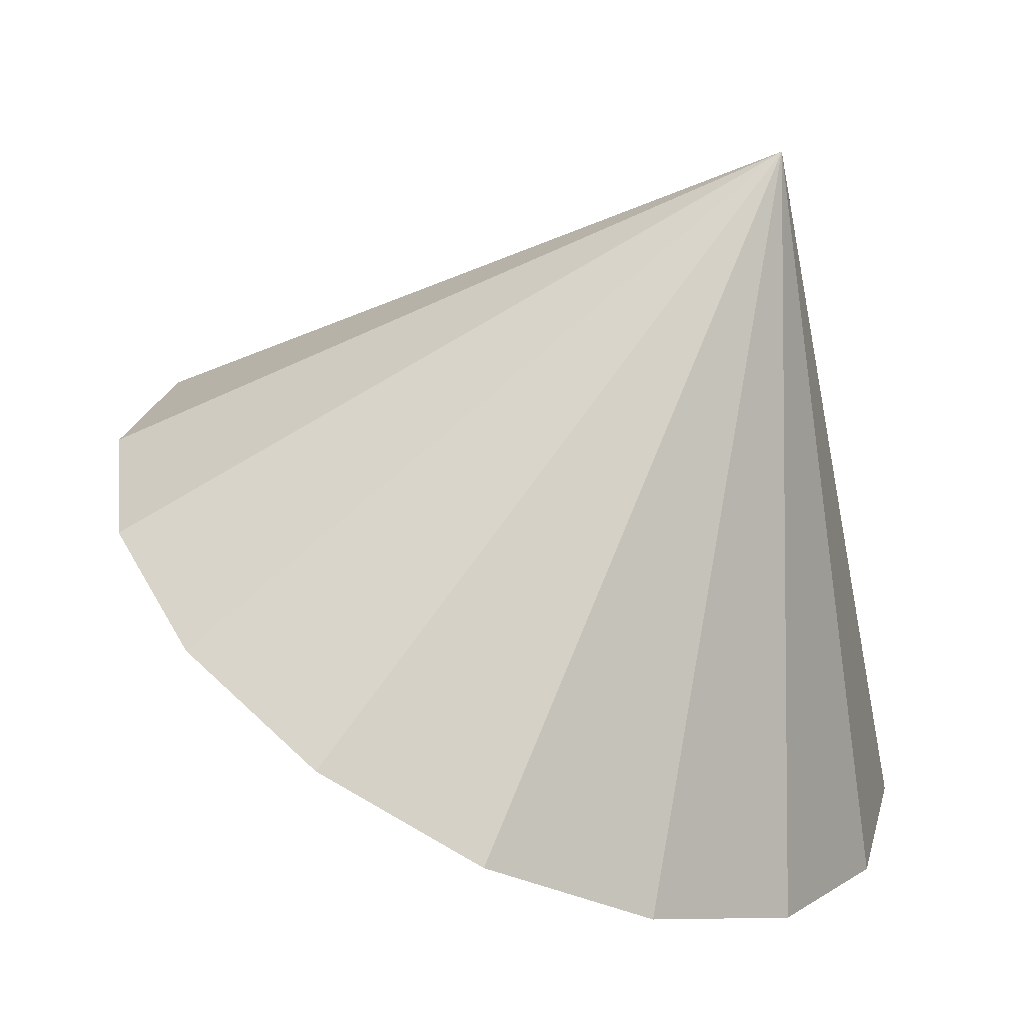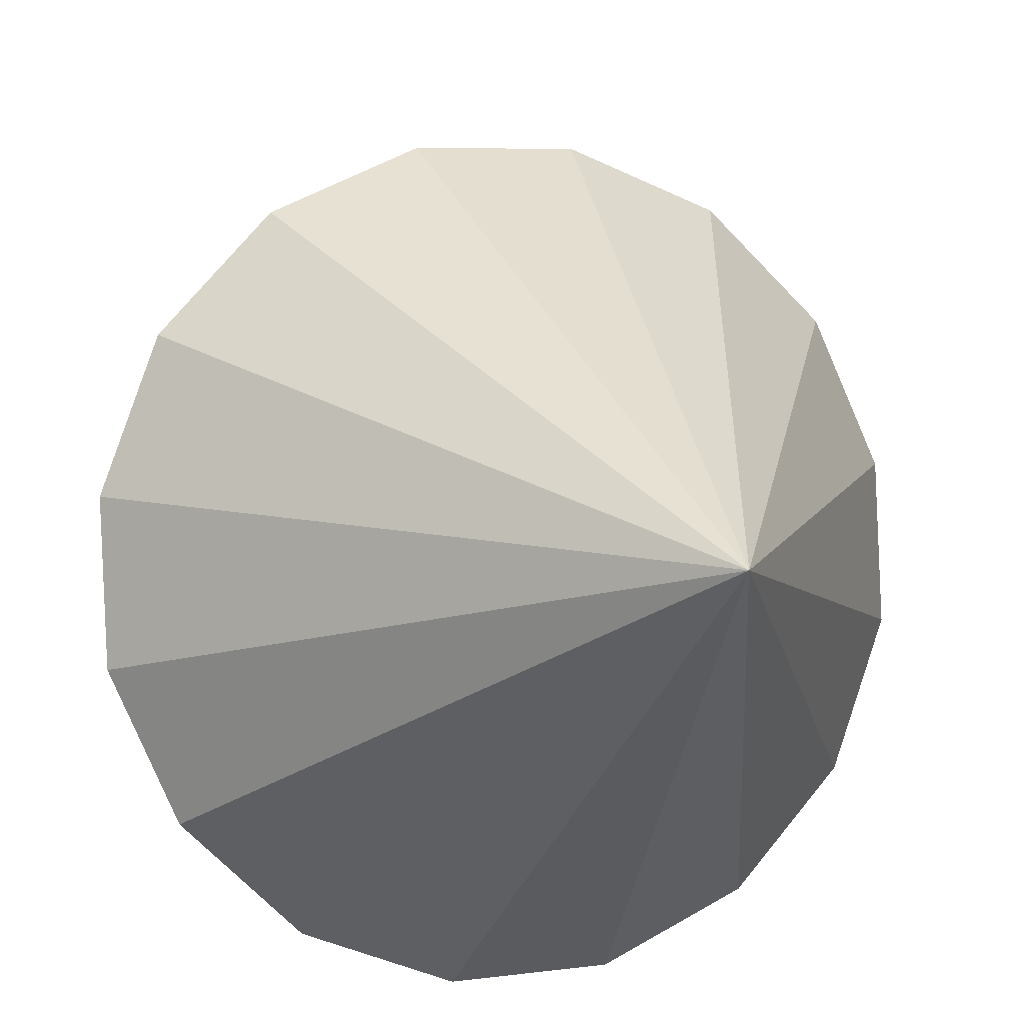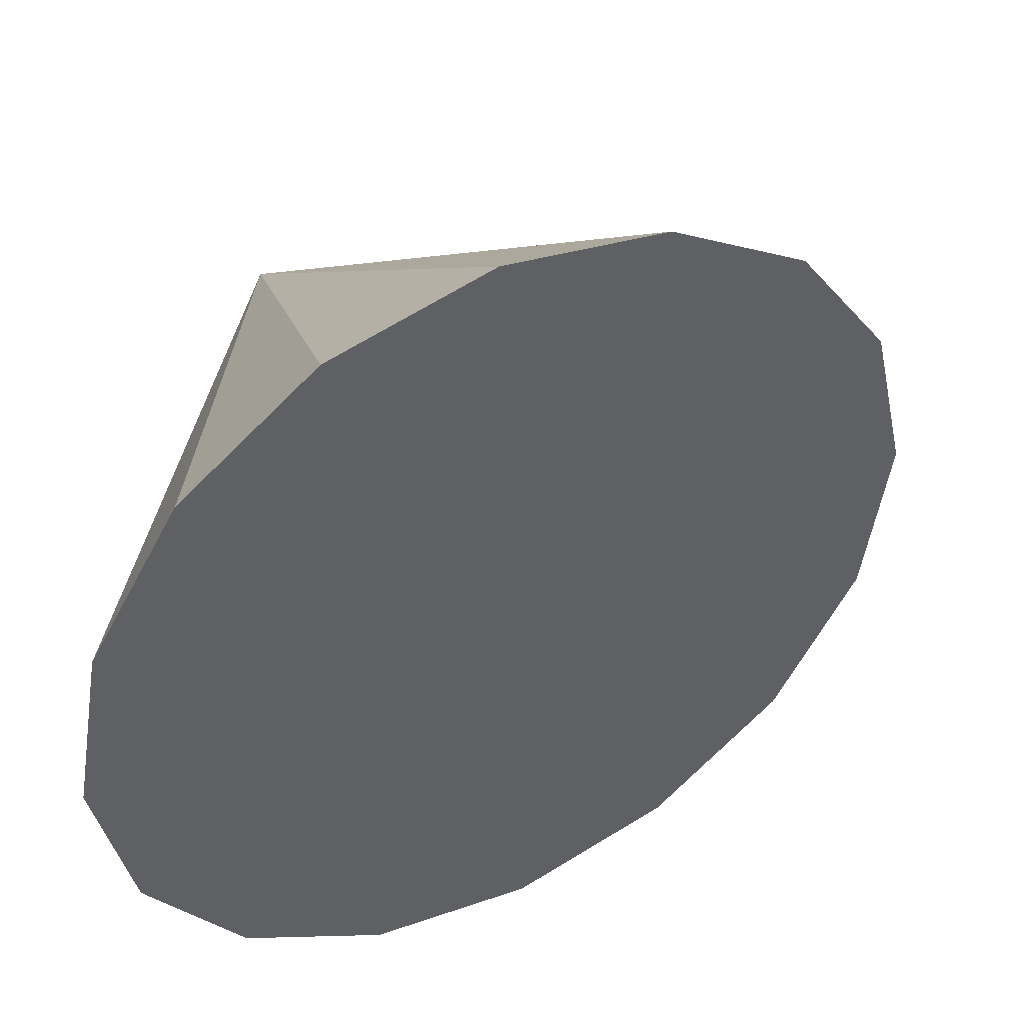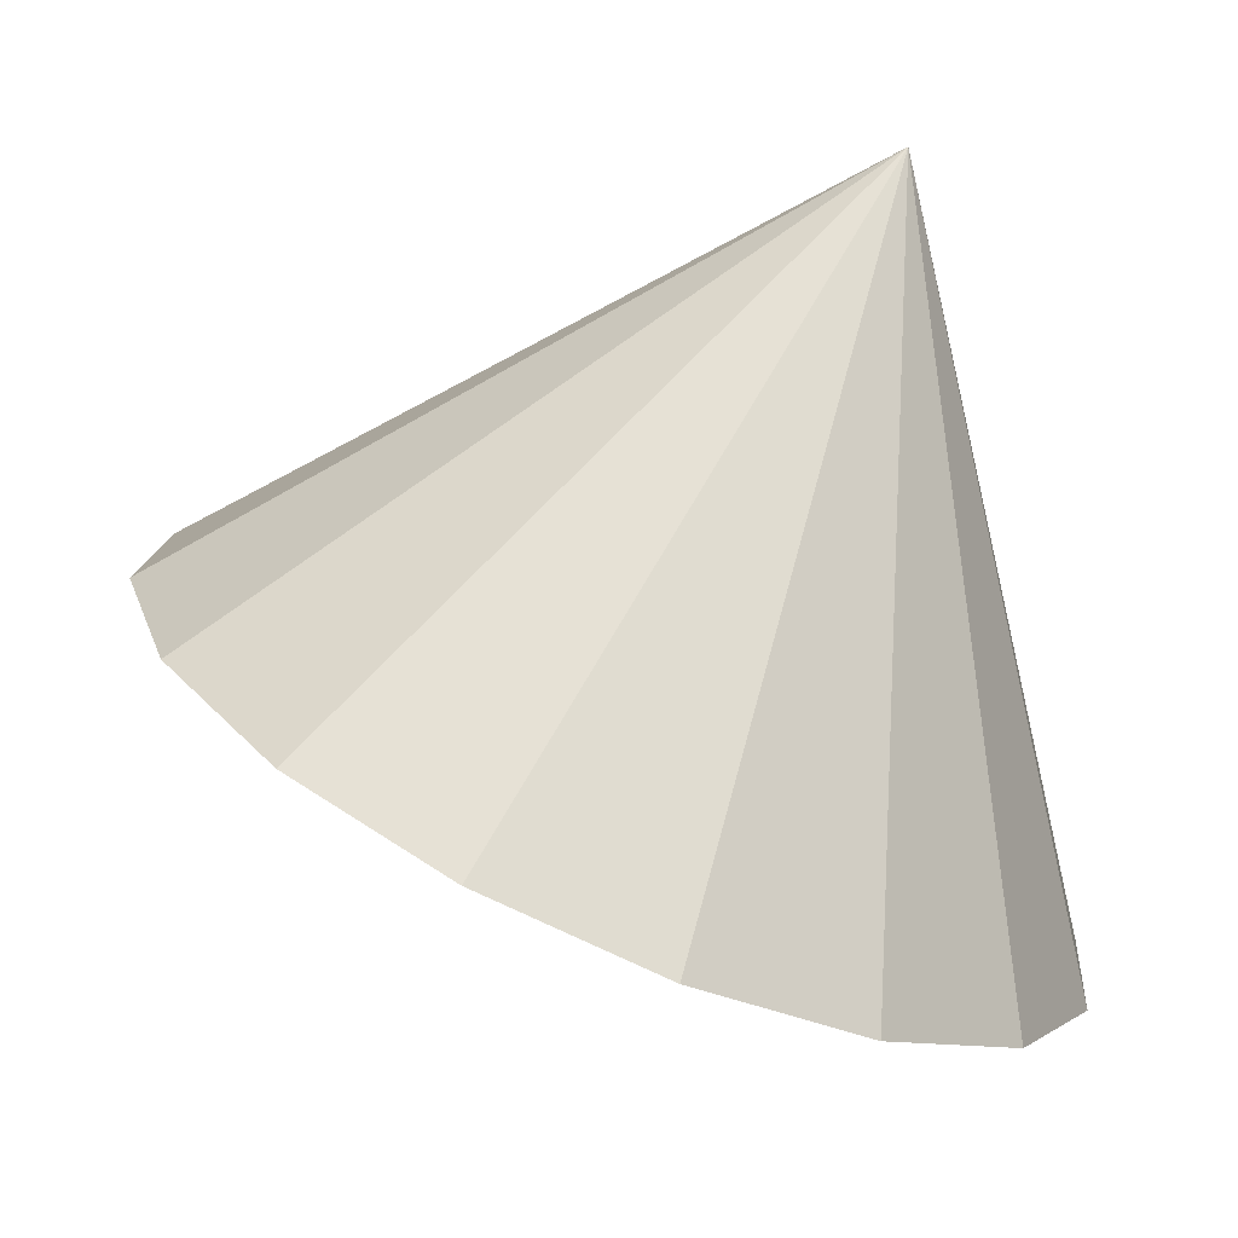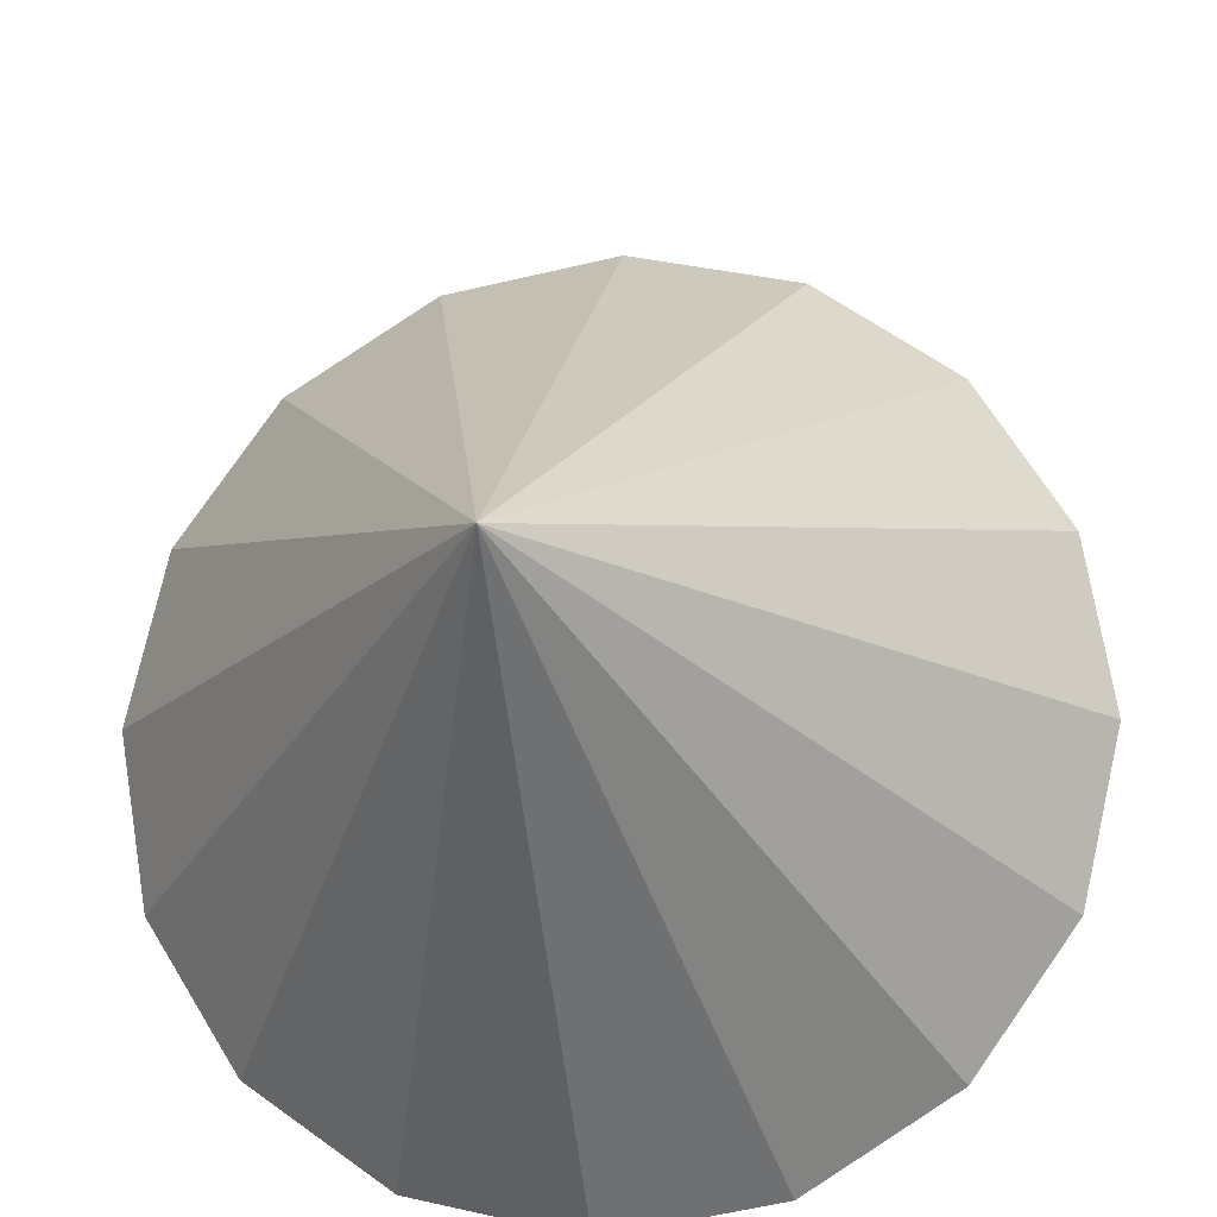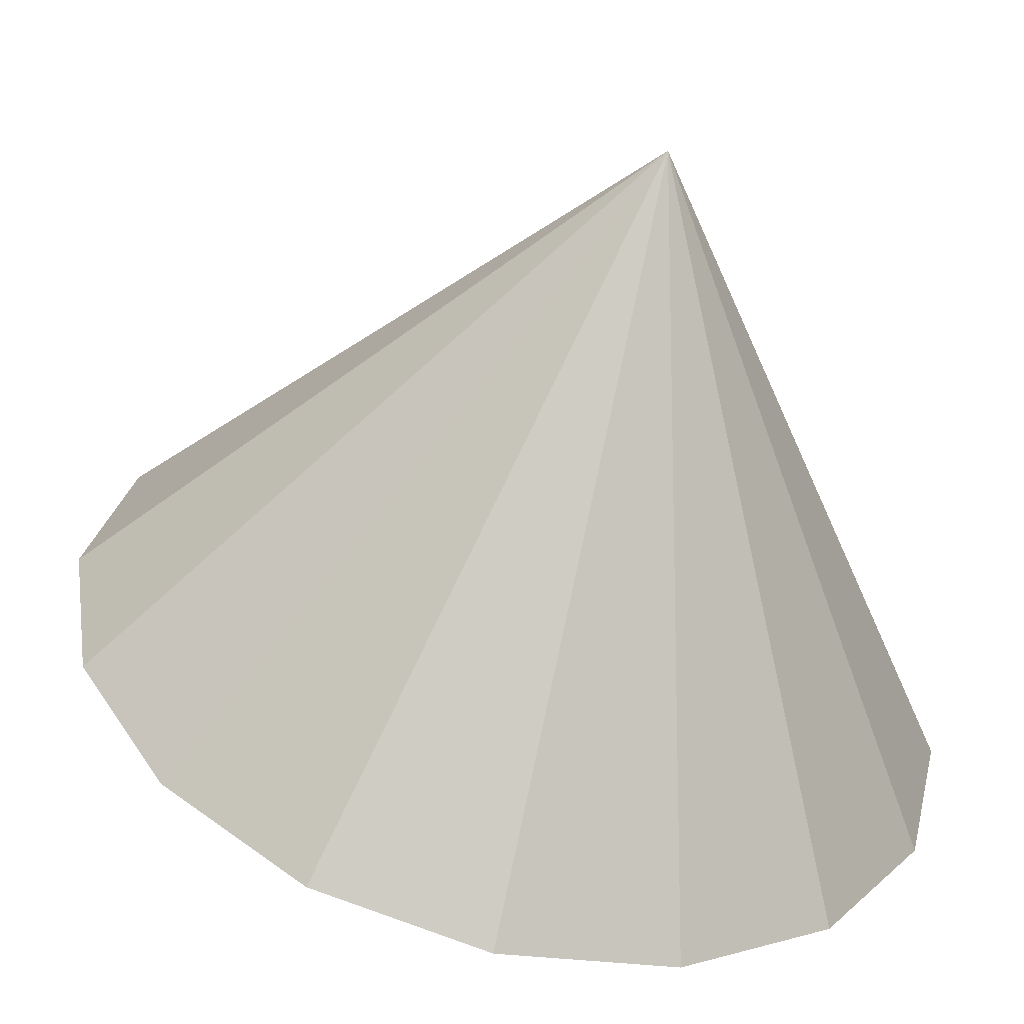
<metadata>
{"format":"obj","ext":"obj","renderer":"f3d","projection":"perspective","resolution":1024,"background":"white","views":[{"elev":41.5,"azim":-17.7,"up":"+Z"},{"elev":69.3,"azim":48.3,"up":"+Z"},{"elev":-47.1,"azim":-179.4,"up":"+Z"},{"elev":32.0,"azim":-26.9,"up":"+Z"},{"elev":46.2,"azim":114.9,"up":"+Z"},{"elev":7.7,"azim":64.9,"up":"+Z"}]}
</metadata>
<code>
o Cone.053_Cone.1529
v 0.4952 -0.1873 -2.566
v 0.3842 -0.7705 -2.476
v 0.08435 -1.256 -2.289
v -0.3588 -1.569 -2.032
v -0.8778 -1.663 -1.745
v -1.394 -1.523 -1.472
v -1.828 -1.17 -1.253
v -2.114 -0.6586 -1.123
v 0.09754 -0.03895 -0.07811
v -2.209 -0.06622 -1.101
v -2.098 0.517 -1.191
v -1.798 1.002 -1.378
v -1.355 1.315 -1.635
v -0.8358 1.409 -1.922
v -0.3201 1.269 -2.195
v 0.114 0.9166 -2.414
v 0.4003 0.4051 -2.544
f 1 9 2
f 2 9 3
f 3 9 4
f 4 9 5
f 5 9 6
f 6 9 7
f 7 9 8
f 8 9 10
f 10 9 11
f 11 9 12
f 12 9 13
f 13 9 14
f 14 9 15
f 15 9 16
f 16 9 17
f 17 9 1
f 8 13 17
f 17 1 2
f 2 3 17
f 3 4 17
f 4 5 8
f 5 6 8
f 6 7 8
f 8 10 13
f 10 11 13
f 11 12 13
f 13 14 15
f 15 16 17
f 13 15 17
f 17 4 8

</code>
